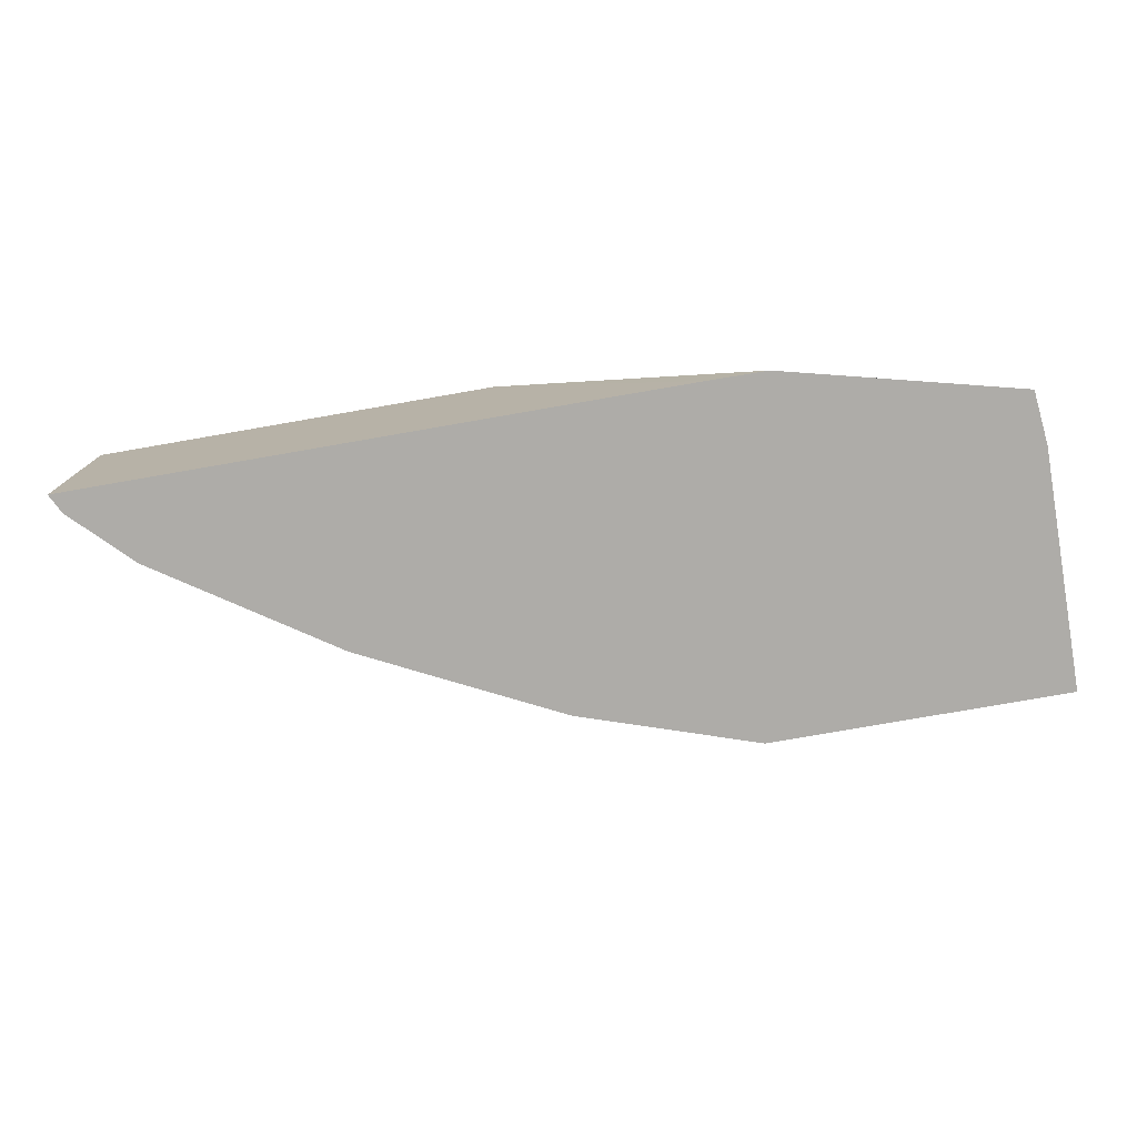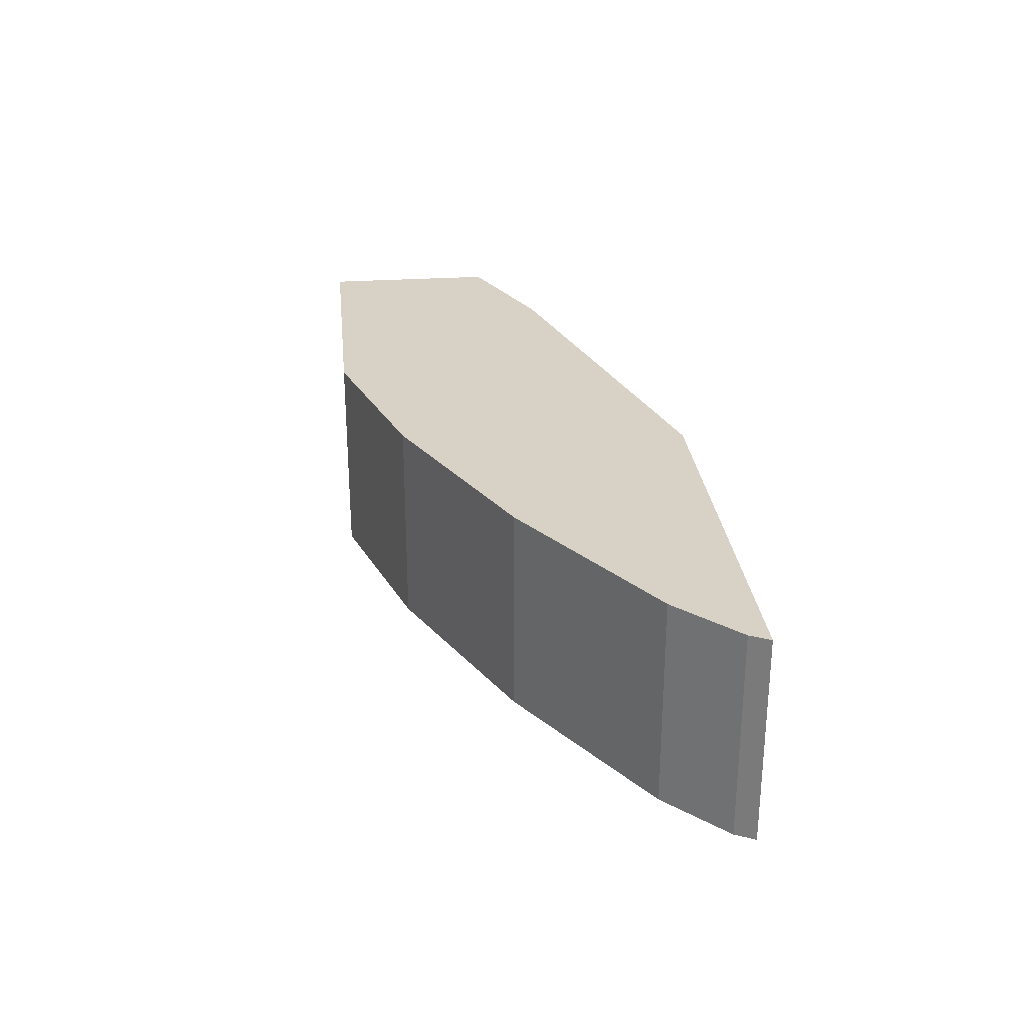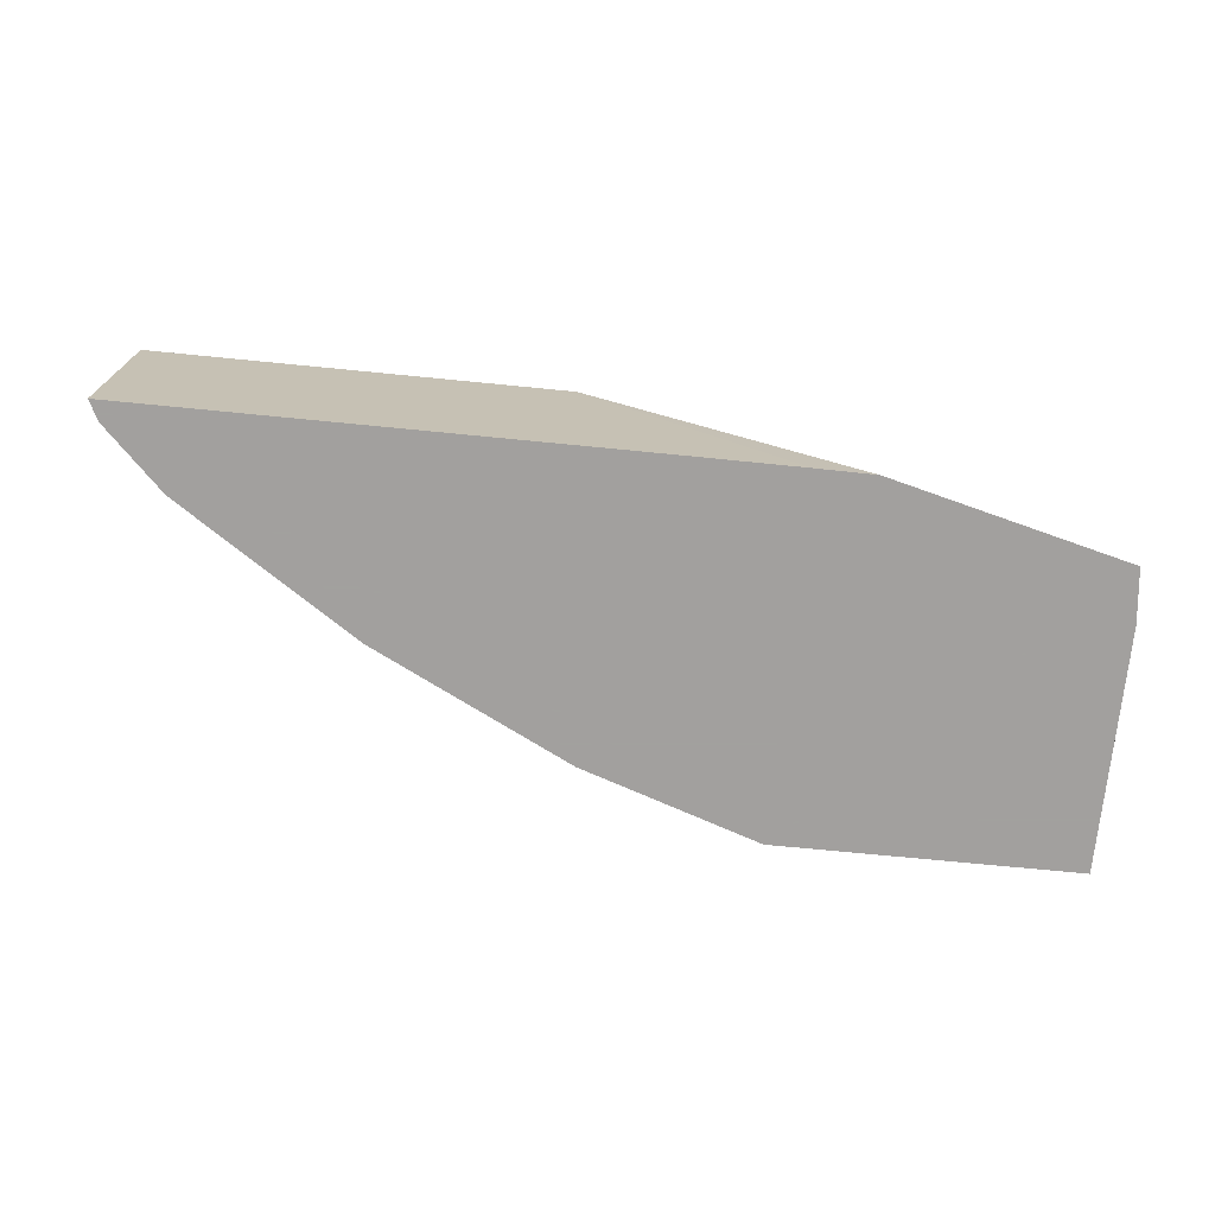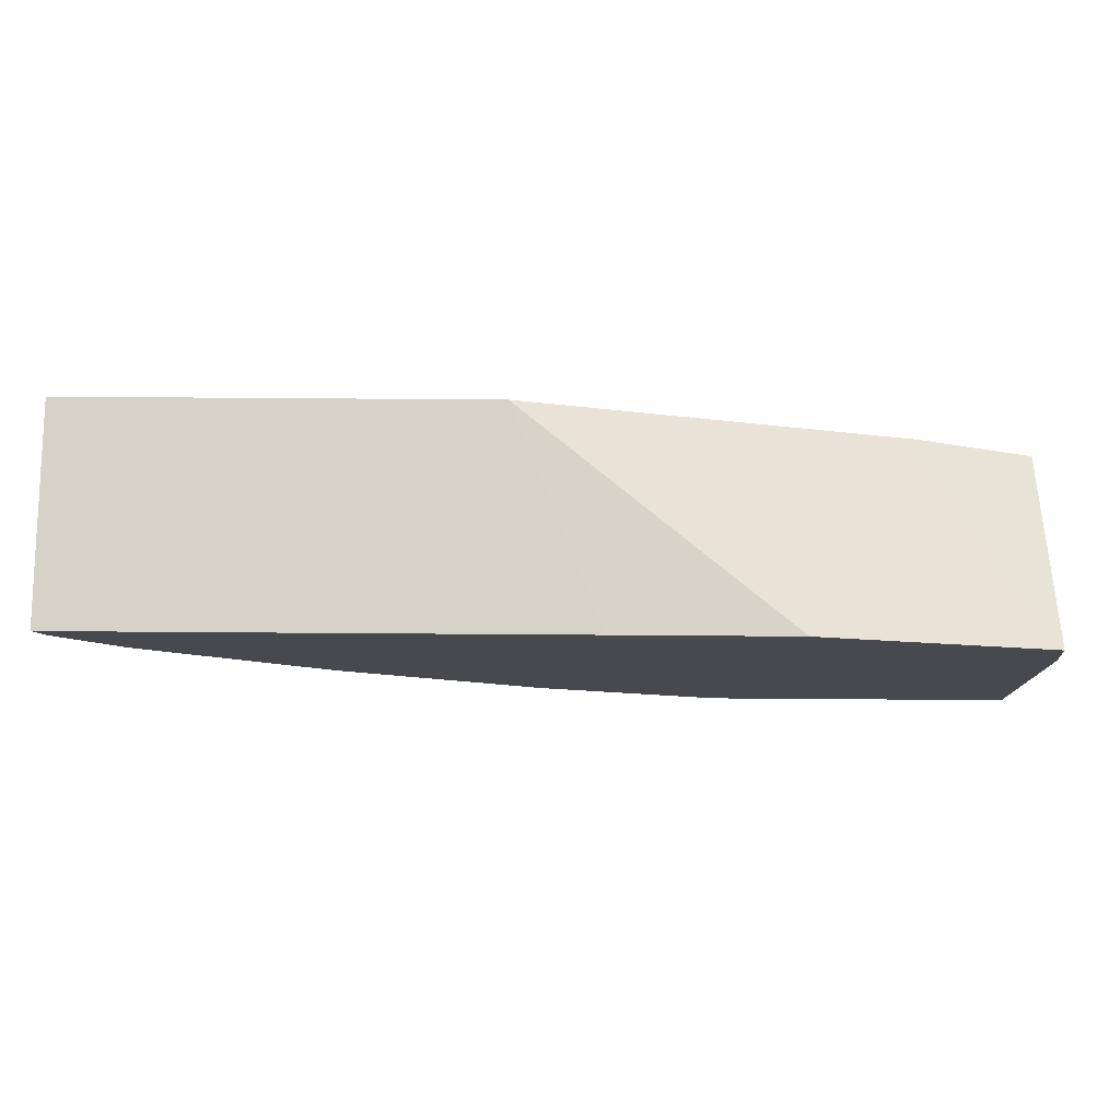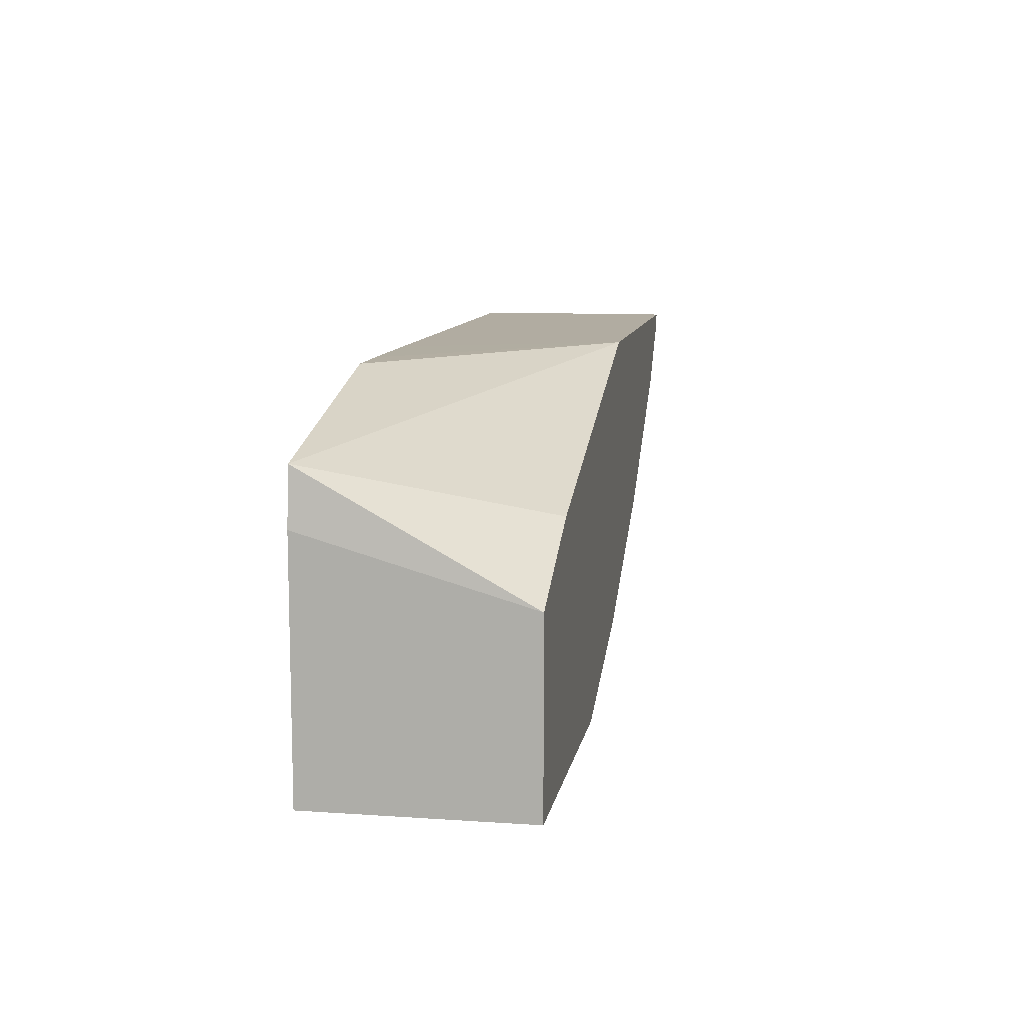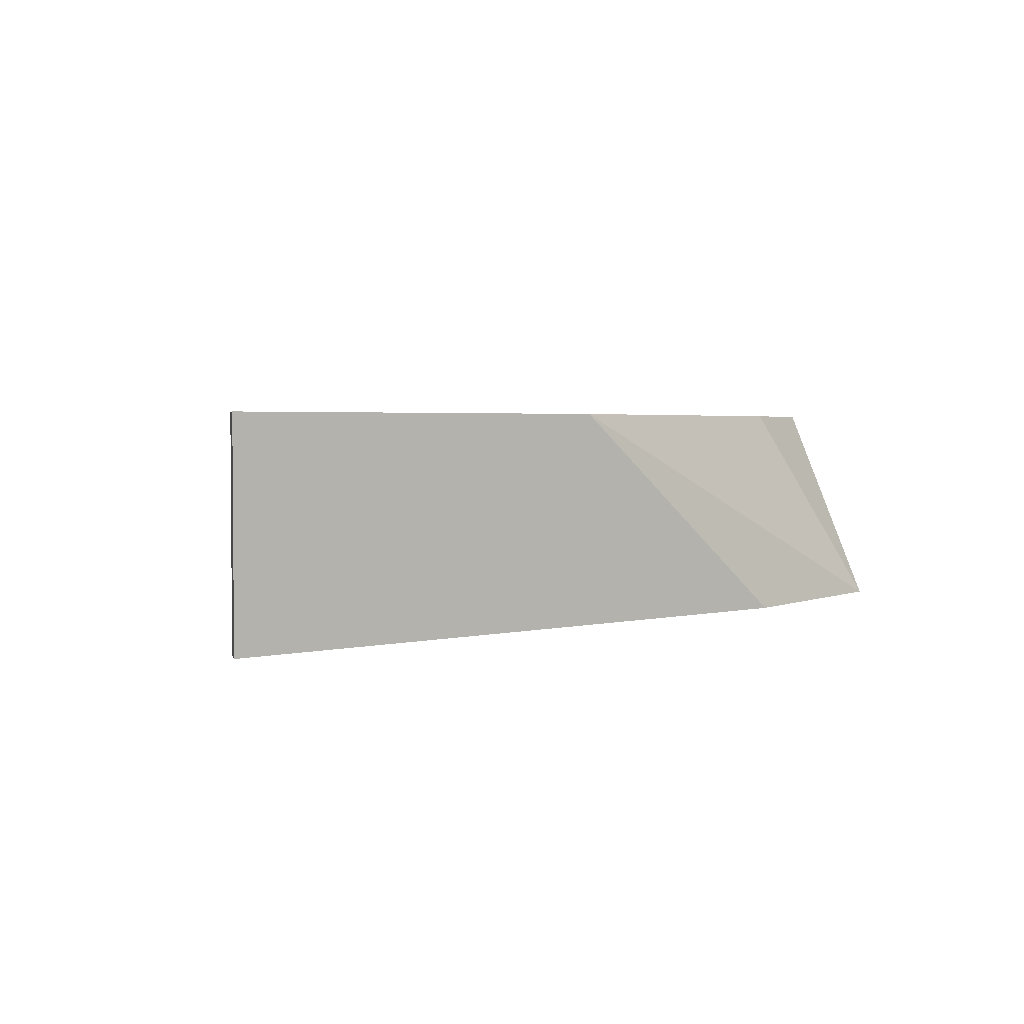
<metadata>
{"format":"obj","ext":"obj","renderer":"f3d","projection":"perspective","resolution":1024,"background":"white","views":[{"elev":-76.8,"azim":9.9,"up":"+Y"},{"elev":27.6,"azim":-95.8,"up":"+Y"},{"elev":-71.9,"azim":-5.6,"up":"+Y"},{"elev":77.3,"azim":0.4,"up":"+Z"},{"elev":10.2,"azim":99.9,"up":"+Z"},{"elev":2.7,"azim":-39.9,"up":"+Y"}]}
</metadata>
<code>
v -0.1576 -0.6301 -0.6617
v -0.1576 -0.5164 -0.6617
v 0.002612 -0.6301 -0.6617
v -0.252 -0.6301 -0.6301
v 0.002612 -0.5164 -0.6617
v -0.252 -0.5164 -0.6301
v 0.002612 -0.6301 -0.5334
v -0.2522 -0.6301 -0.6301
v 0.002612 -0.5164 -0.5658
v -0.2643 -0.5164 -0.624
v -0.0005121 -0.6301 -0.5046
v -0.315 -0.6301 -0.5987
v -0.06304 -0.5164 -0.5357
v -0.3151 -0.5164 -0.5986
v -0.1265 -0.6301 -0.4731
v -0.2678 -0.5164 -0.4727
v -0.3571 -0.5164 -0.5776
v -0.3571 -0.6301 -0.5776
v -0.1578 -0.6301 -0.4728
v -0.4883 -0.5164 -0.4727
v -0.2207 -0.6301 -0.4727
v -0.4516 -0.5164 -0.5146
v -0.4516 -0.6301 -0.5146
v -0.4831 -0.5164 -0.4831
v -0.4883 -0.6301 -0.4727
v -0.4831 -0.6301 -0.4831
f 11 13 16
f 10 12 14
f 9 13 11
f 8 12 10
f 4 8 6
f 6 8 10
f 3 9 7
f 3 5 9
f 11 16 15
f 7 9 11
f 12 17 14
f 20 24 26
f 15 16 19
f 16 20 25
f 16 25 21
f 16 21 19
f 17 18 23
f 17 23 22
f 20 26 25
f 22 23 26
f 22 26 24
f 2 9 5
f 12 18 17
f 2 13 9
f 1 15 19
f 2 20 16
f 2 16 13
f 1 2 5
f 1 5 3
f 1 3 7
f 1 7 11
f 1 11 15
f 1 21 25
f 1 25 26
f 1 26 23
f 1 23 18
f 1 19 21
f 1 12 8
f 2 24 20
f 1 18 12
f 2 17 22
f 2 14 17
f 2 10 14
f 2 22 24
f 1 6 2
f 1 4 6
f 1 8 4
f 2 6 10

</code>
